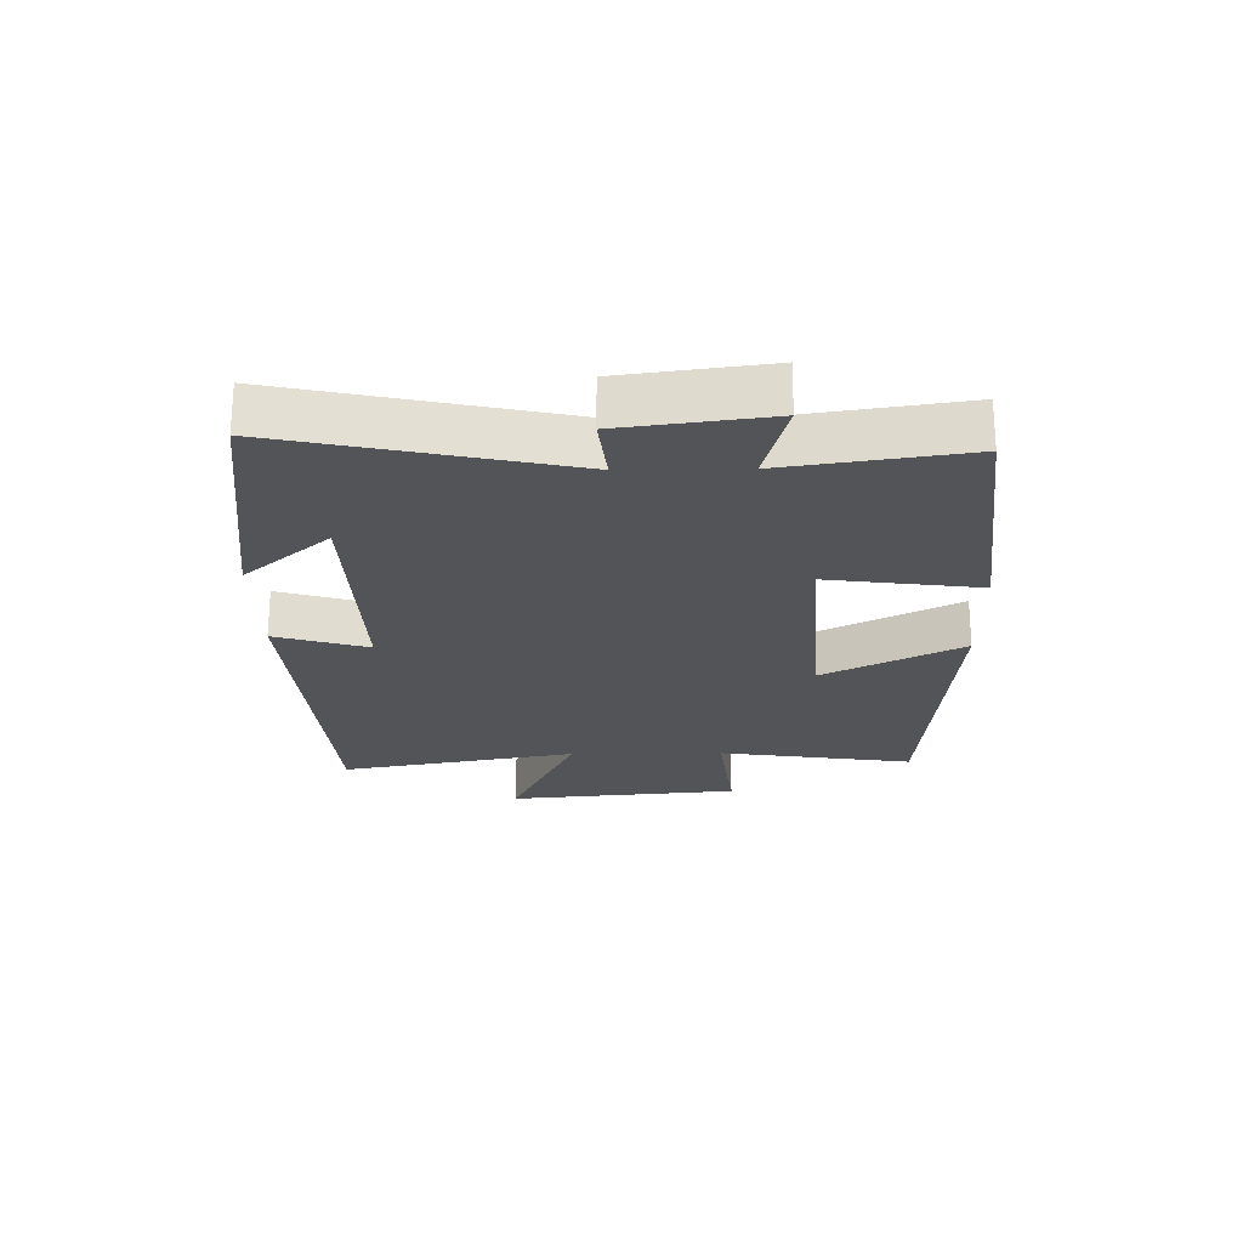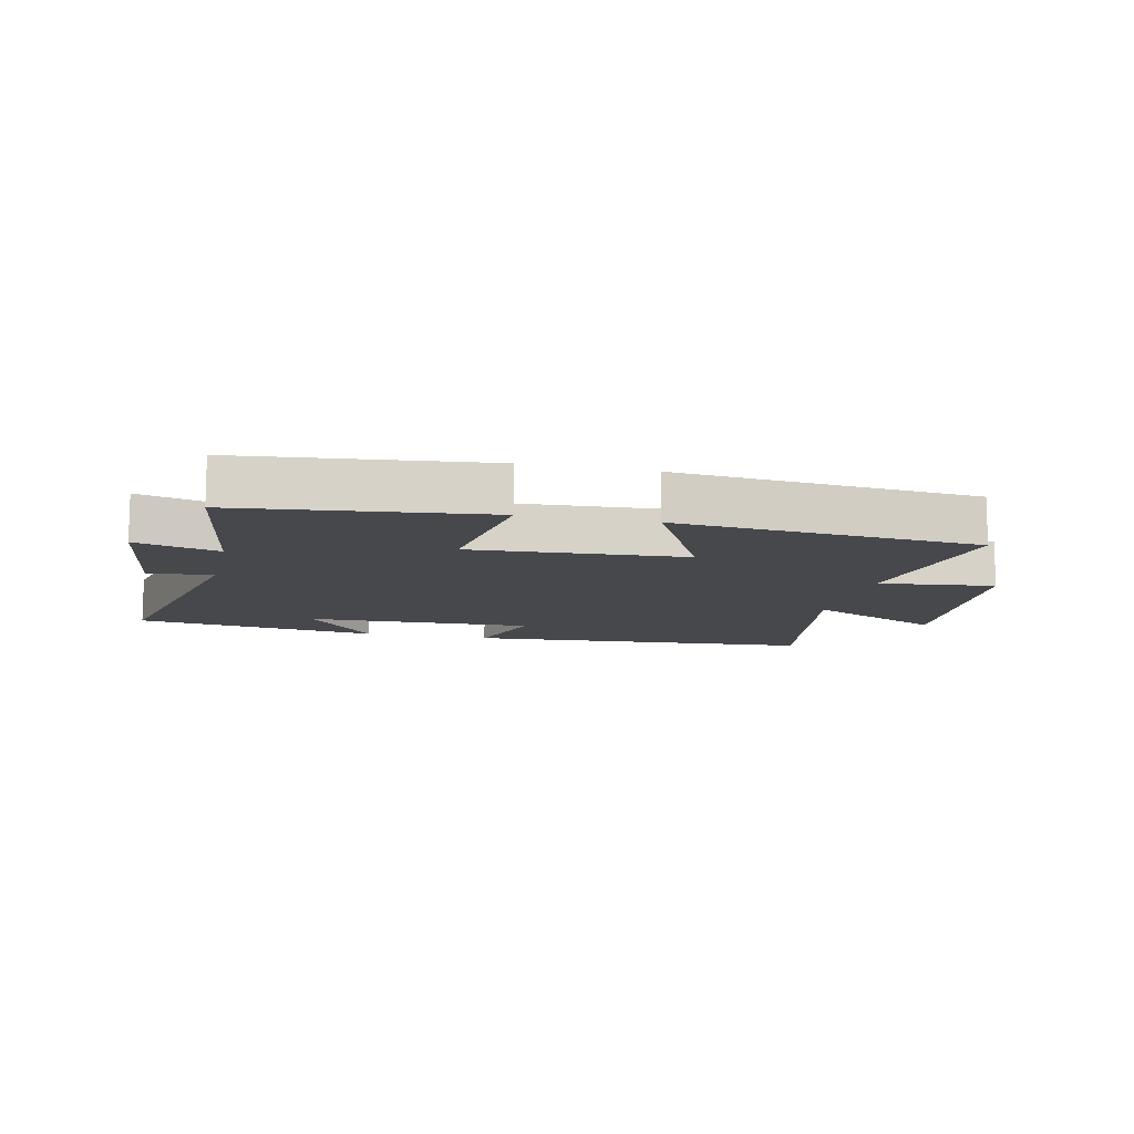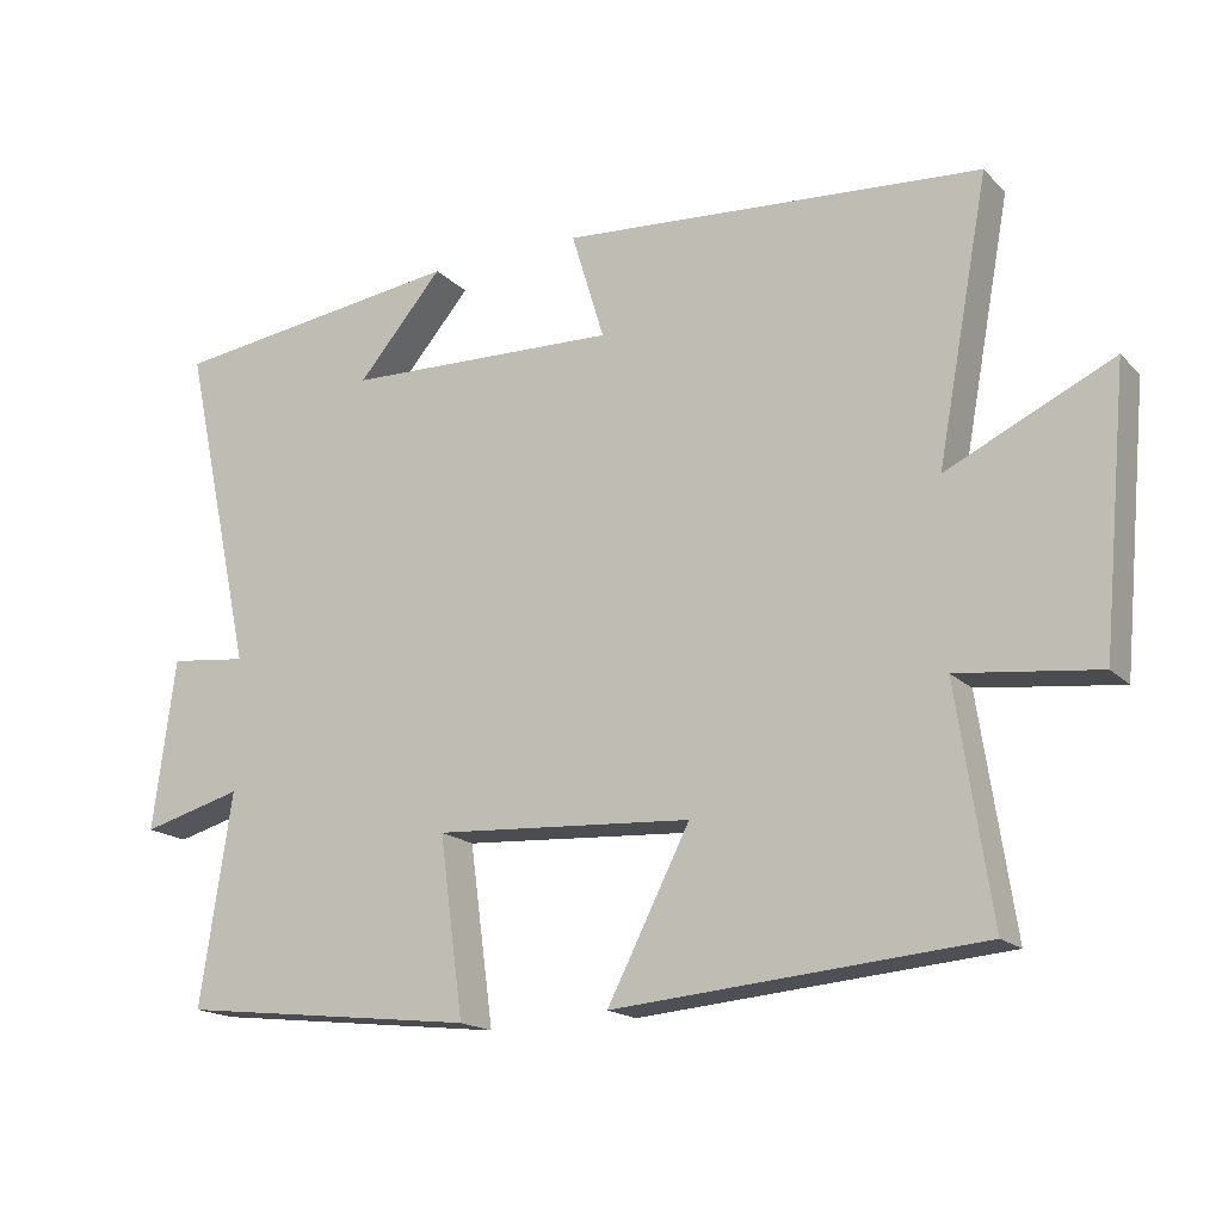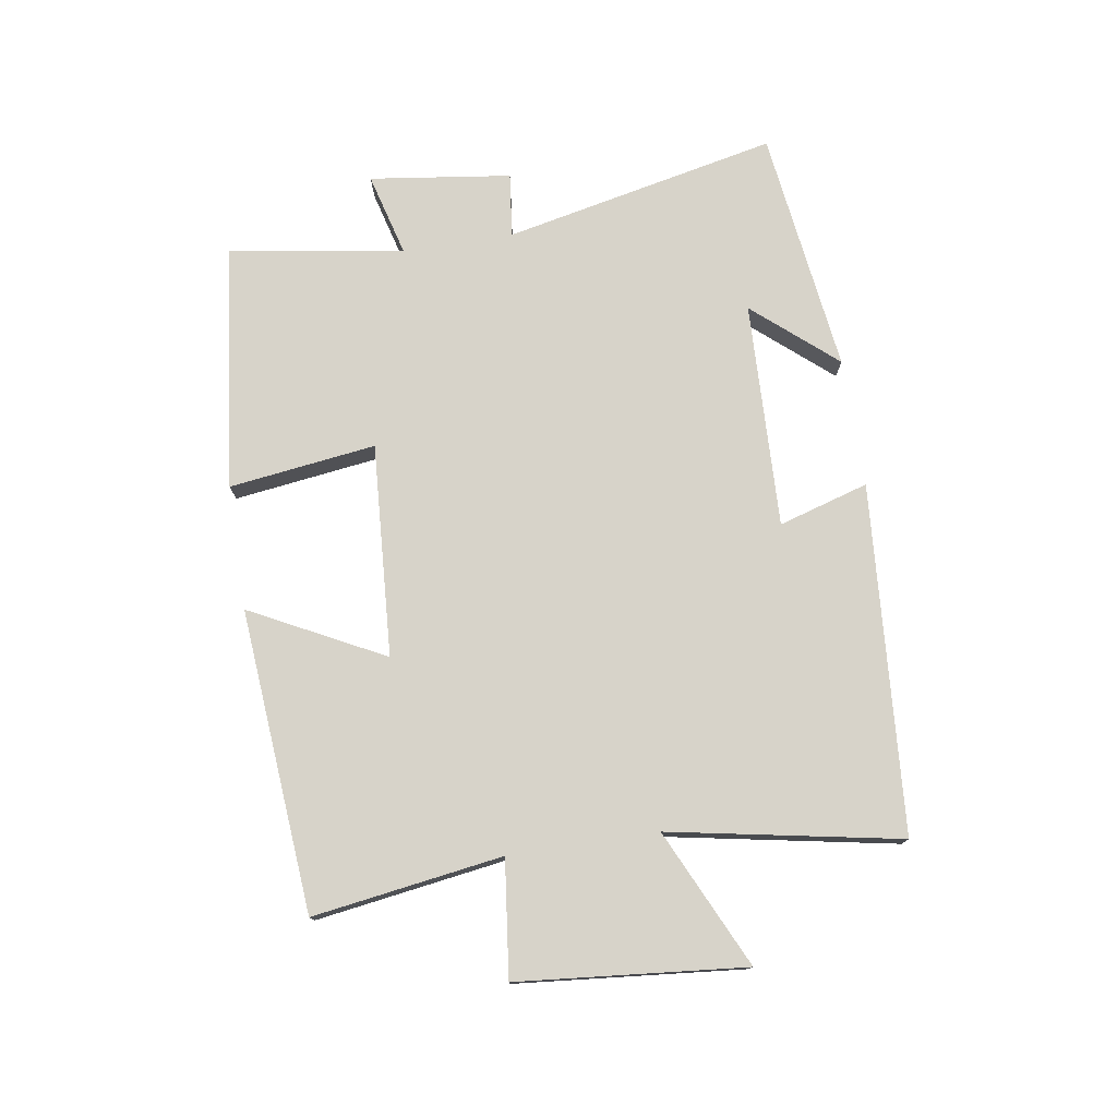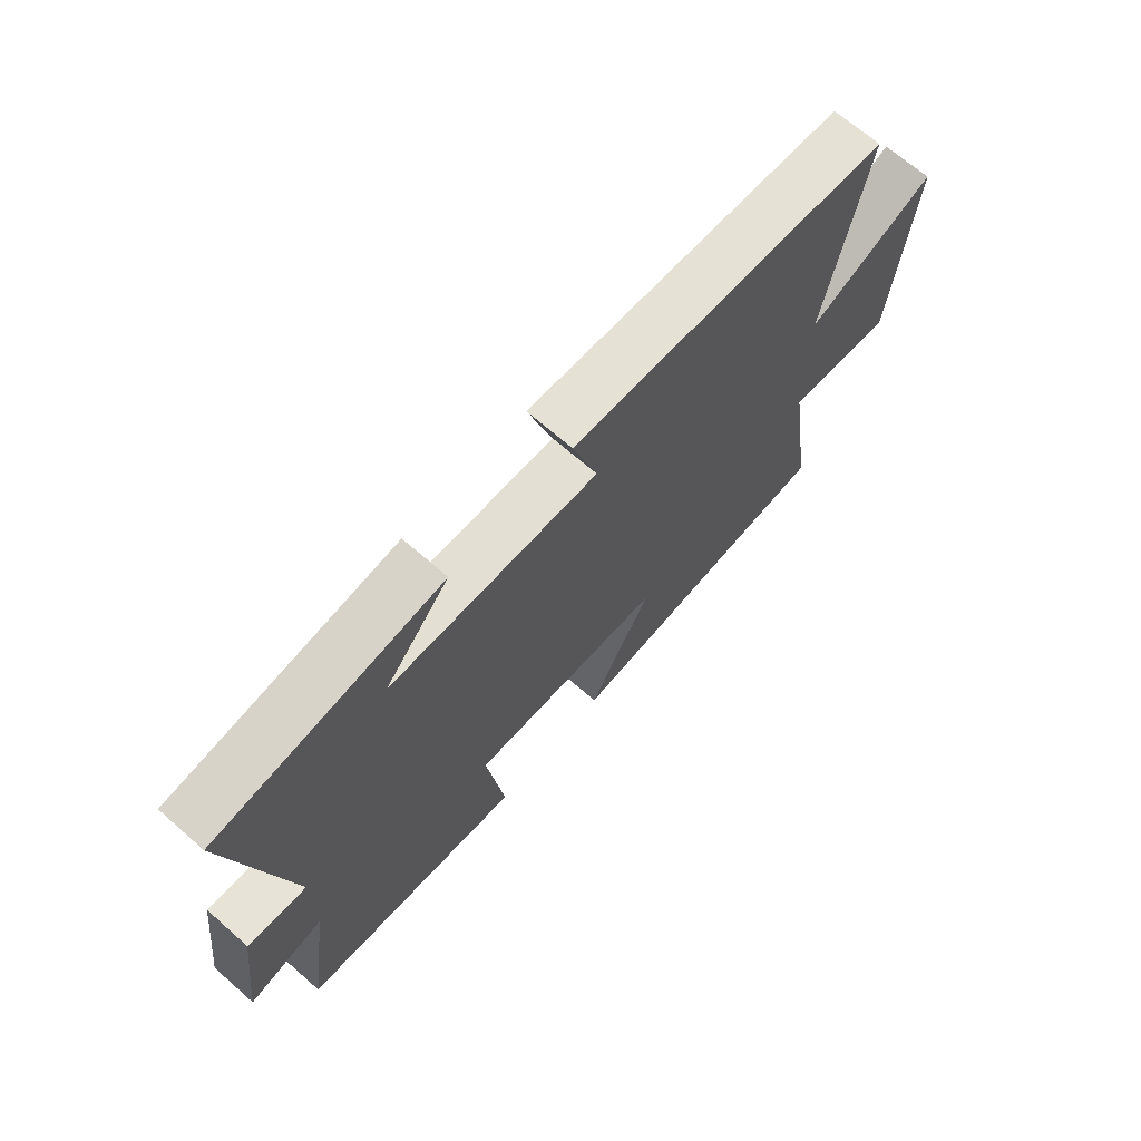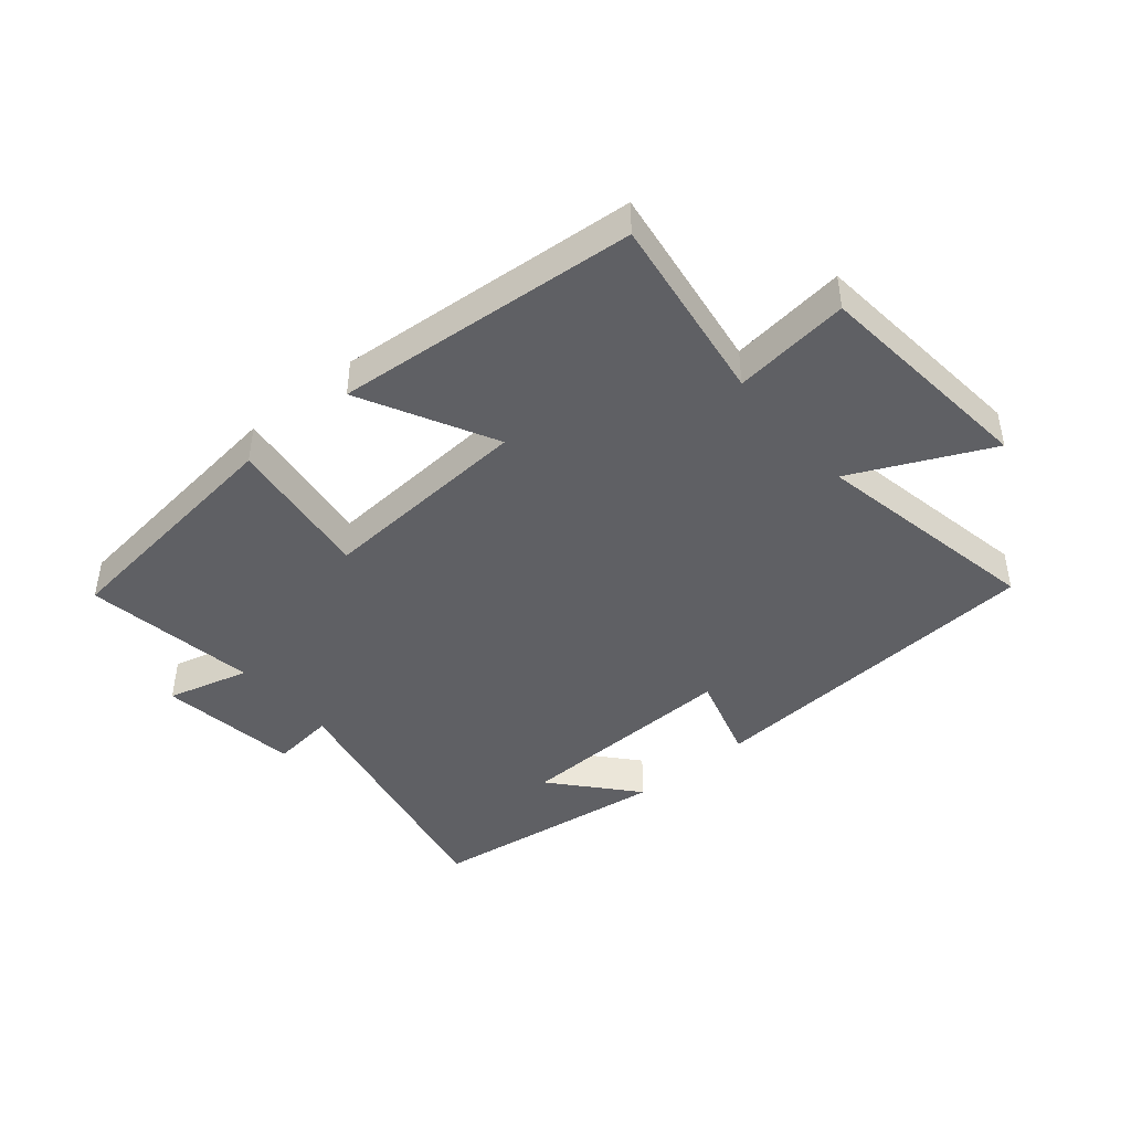
<metadata>
{"format":"obj","ext":"obj","renderer":"f3d","projection":"perspective","resolution":1024,"background":"white","views":[{"elev":-23.3,"azim":90.9,"up":"+Y"},{"elev":-11.2,"azim":167.0,"up":"+Y"},{"elev":-17.4,"azim":-150.8,"up":"+Z"},{"elev":76.1,"azim":-98.8,"up":"+Y"},{"elev":68.3,"azim":131.3,"up":"+Z"},{"elev":-43.5,"azim":-139.8,"up":"+Y"}]}
</metadata>
<code>
v 0.596 0.07 0.448
v 0.5 0.07 0.007
v 0.604 0.07 0.019
v 0.634 0.07 -0.209
v 0.5 0.07 -0.173
v 0.542 0.07 -0.454
v 0.144 0.07 -0.5
v 0.176 0.07 -0.263
v -0.168 0.07 -0.285
v -0.058 0.07 -0.5
v -0.546 0.07 -0.459
v -0.5 0.07 -0.153
v -0.687 0.07 -0.175
v -0.721 0.07 0.191
v -0.5 0.07 0.087
v -0.569 0.07 0.459
v -0.007 0.07 0.5
v -0.051 0.07 0.355
v 0.315 0.07 0.367
v 0.201 0.07 0.5
v 0.596 0 0.448
v 0.5 0 0.007
v 0.604 0 0.019
v 0.634 0 -0.209
v 0.5 0 -0.173
v 0.542 0 -0.454
v 0.144 0 -0.5
v 0.176 0 -0.263
v -0.168 0 -0.285
v -0.058 0 -0.5
v -0.546 0 -0.459
v -0.5 0 -0.153
v -0.687 0 -0.175
v -0.721 0 0.191
v -0.5 0 0.087
v -0.569 0 0.459
v -0.007 0 0.5
v -0.051 0 0.355
v 0.315 0 0.367
v 0.201 0 0.5
f 19 20 1
f 15 16 17 18
f 15 18 19
f 12 13 14 15
f 19 1 2
f 15 19 2
f 12 15 2
f 9 10 11 12
f 12 2 3
f 9 12 3
f 8 9 3
f 5 6 7 8
f 3 4 5
f 3 5 8
f 21 40 39
f 38 37 36 35
f 39 38 35
f 35 34 33 32
f 22 21 39
f 22 39 35
f 22 35 32
f 32 31 30 29
f 23 22 32
f 23 32 29
f 23 29 28
f 28 27 26 25
f 25 24 23
f 28 25 23
f 1 21 22 2
f 2 22 23 3
f 3 23 24 4
f 4 24 25 5
f 5 25 26 6
f 6 26 27 7
f 7 27 28 8
f 8 28 29 9
f 9 29 30 10
f 10 30 31 11
f 11 31 32 12
f 12 32 33 13
f 13 33 34 14
f 14 34 35 15
f 15 35 36 16
f 16 36 37 17
f 17 37 38 18
f 18 38 39 19
f 19 39 40 20
f 20 40 21 1

</code>
